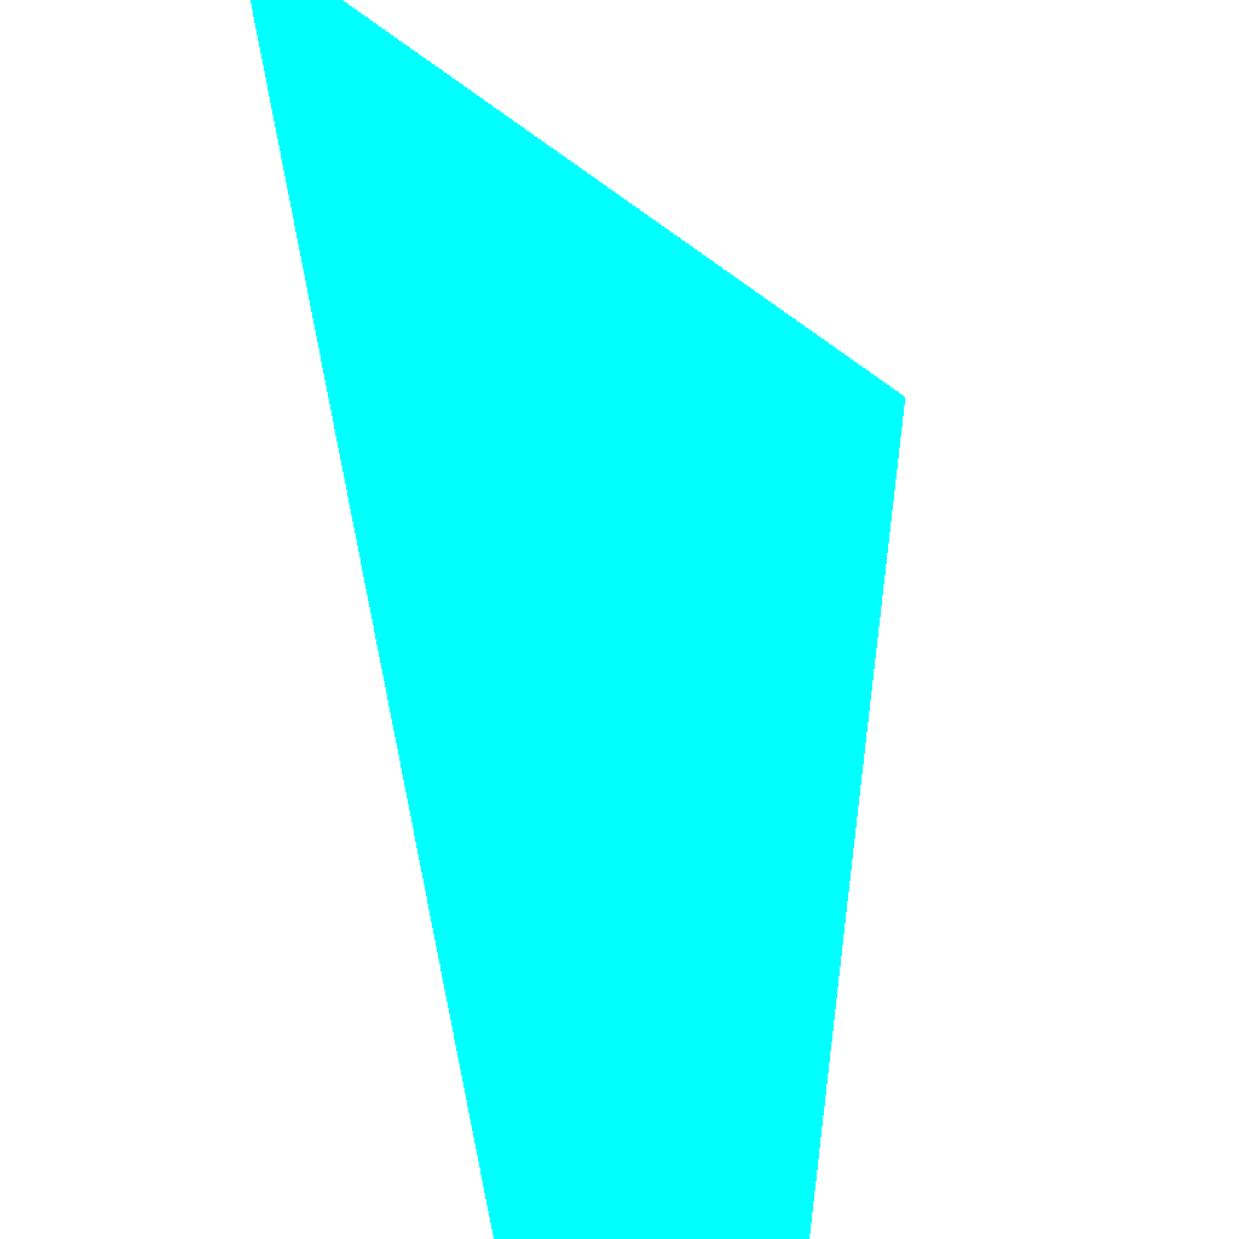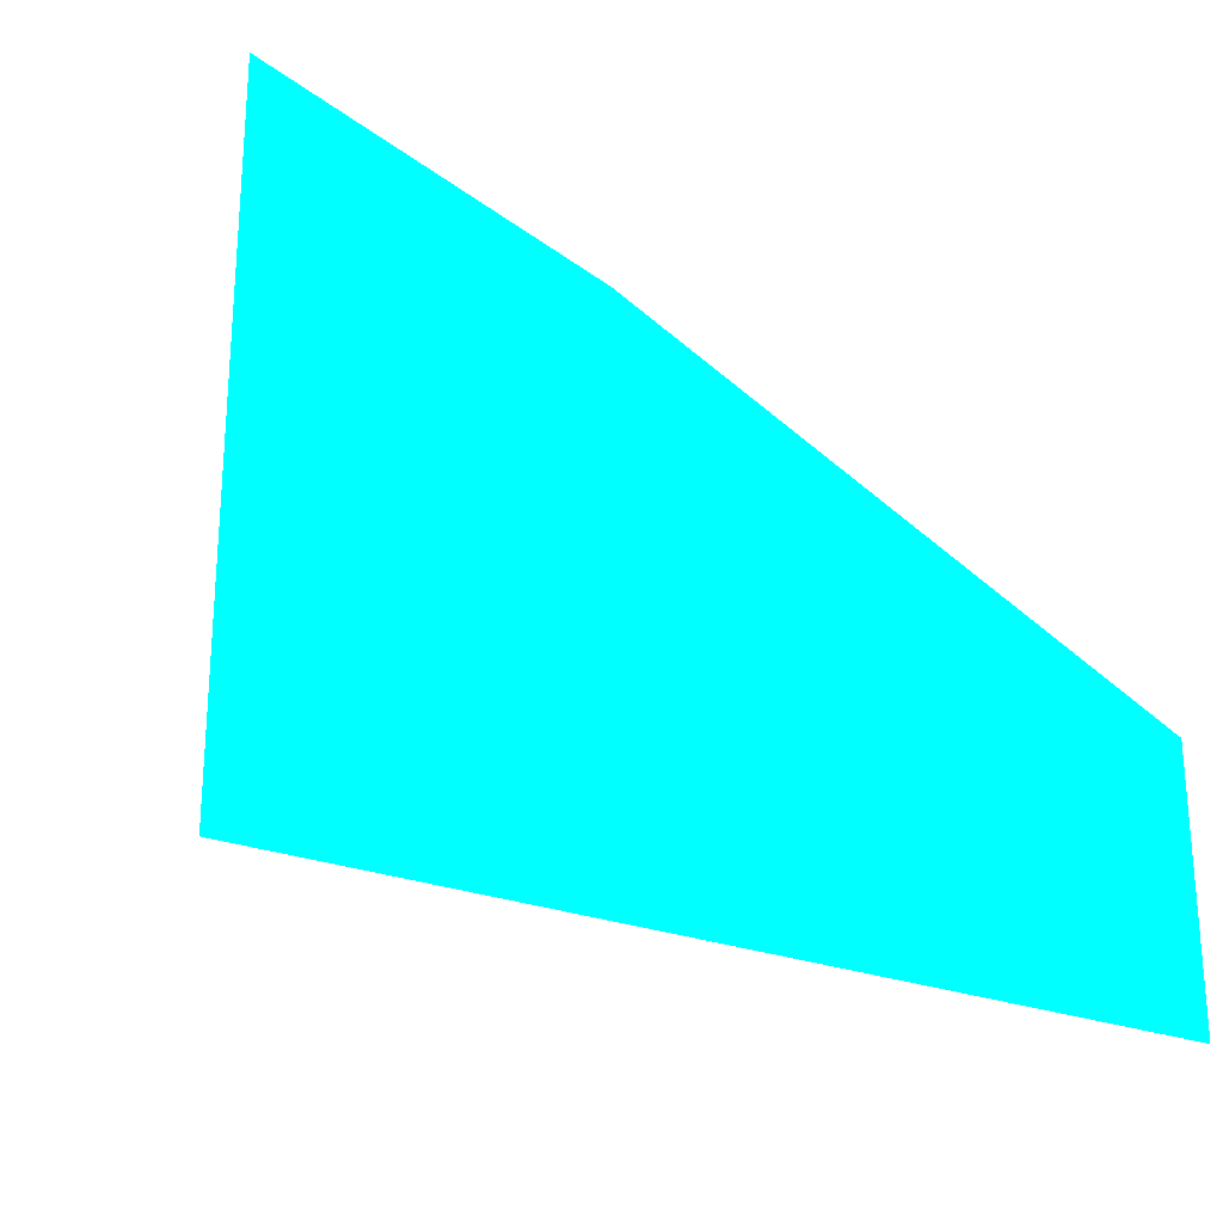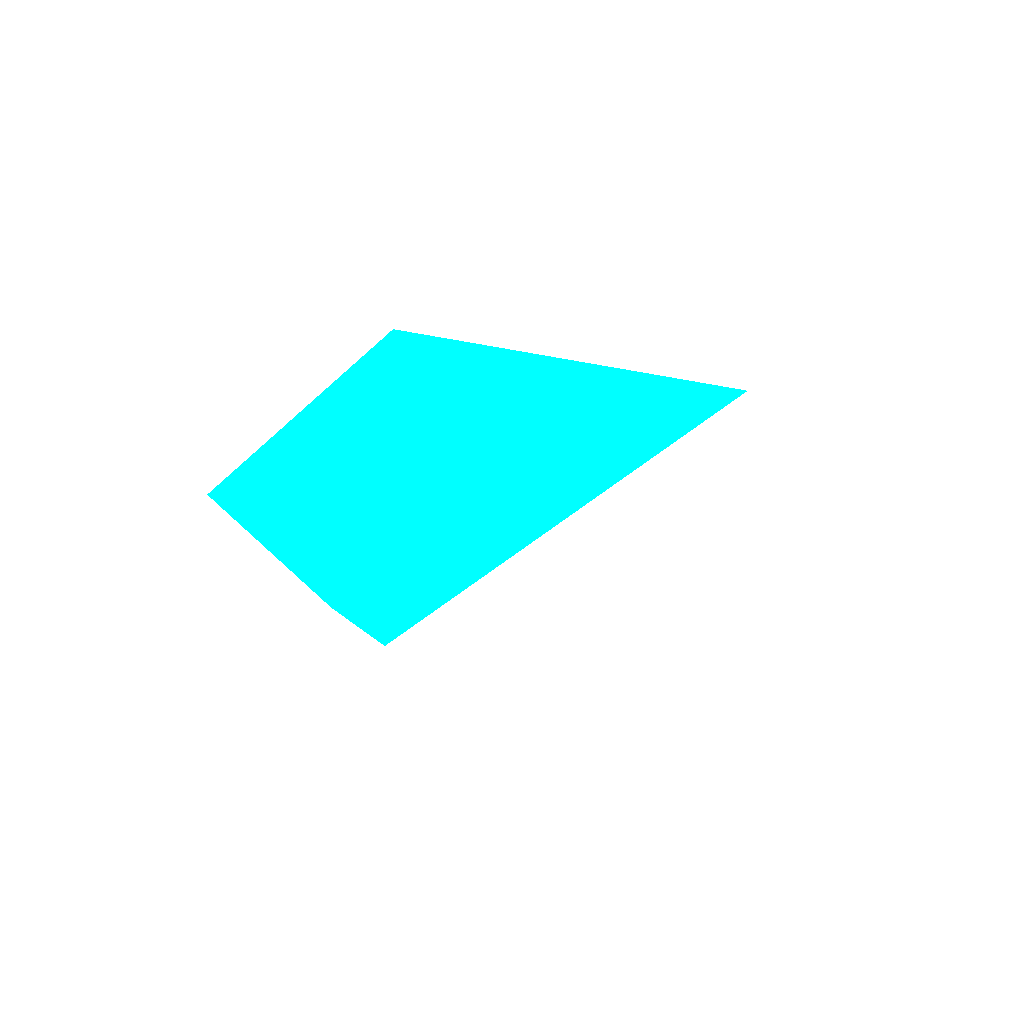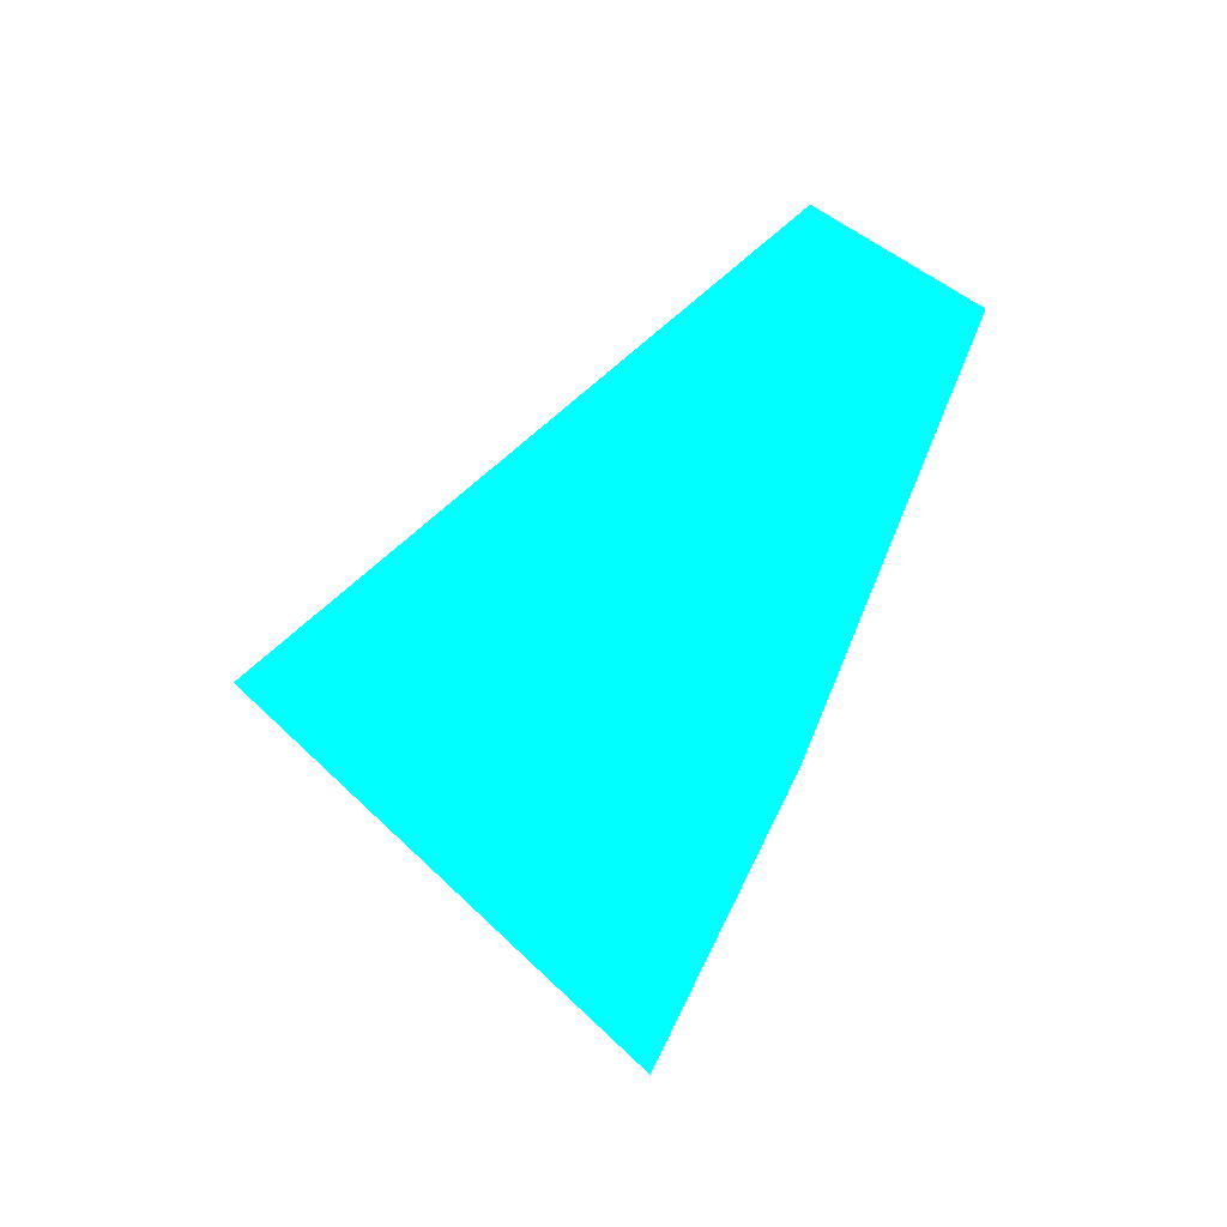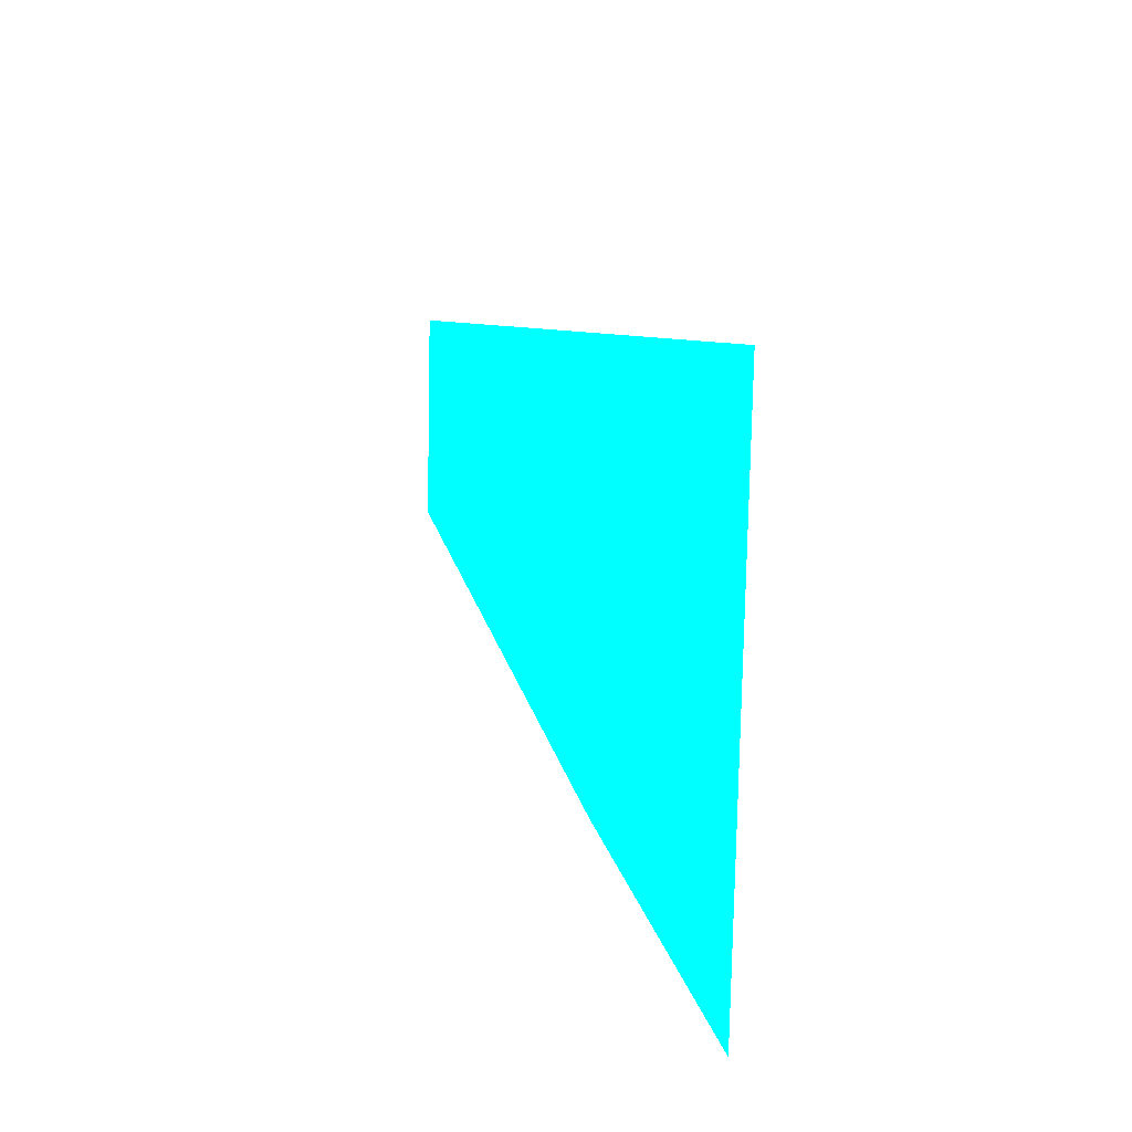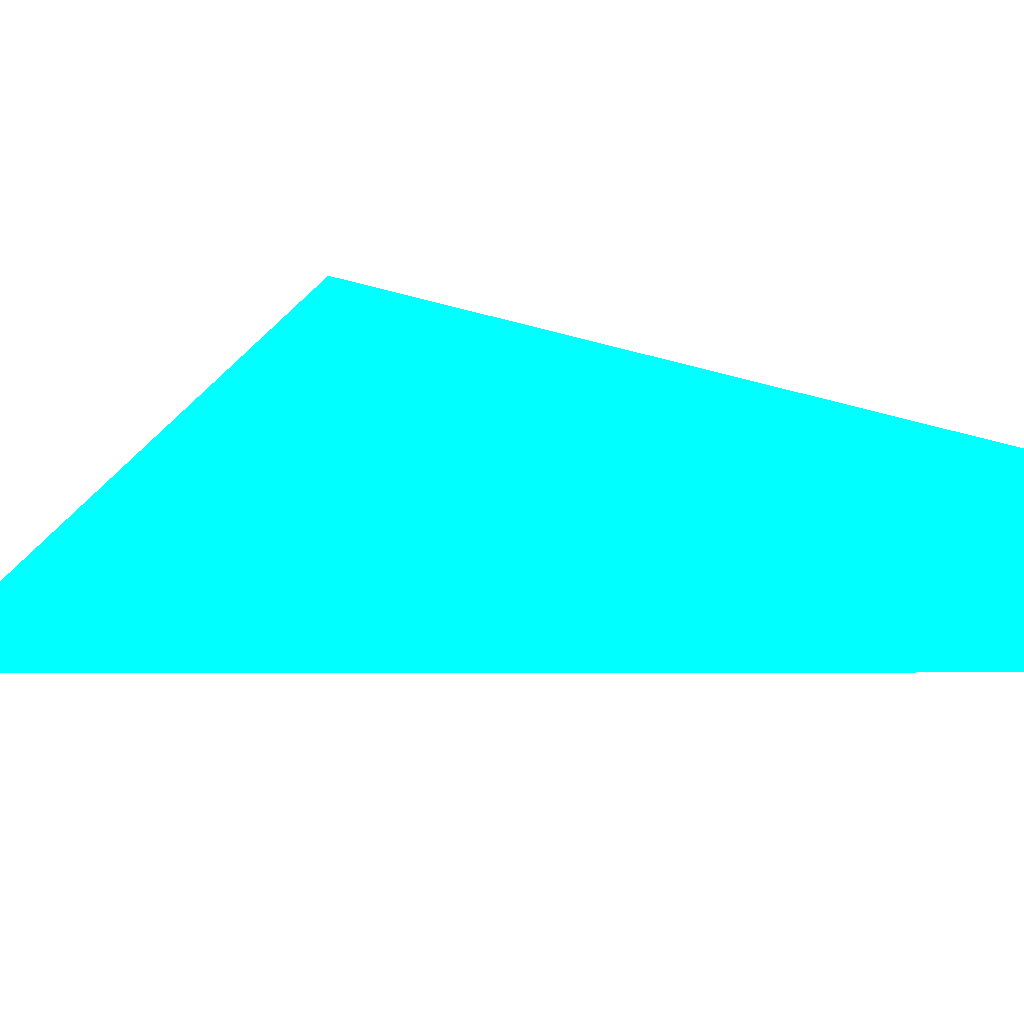
<metadata>
{"format":"obj","ext":"obj","renderer":"f3d","projection":"perspective","resolution":1024,"background":"white","views":[{"elev":76.2,"azim":143.9,"up":"+Z"},{"elev":-79.0,"azim":29.3,"up":"+Z"},{"elev":52.5,"azim":108.5,"up":"+Y"},{"elev":-24.7,"azim":-25.3,"up":"+Y"},{"elev":-40.5,"azim":-149.9,"up":"+Y"},{"elev":78.8,"azim":65.1,"up":"+Z"}]}
</metadata>
<code>
o geometry_0
v 6.125e+05 5.855e+06 657.9 0 1 1
v 6.125e+05 5.855e+06 658 0 1 1
v 6.125e+05 5.855e+06 664 0 1 1
v 6.125e+05 5.855e+06 664 0 1 1
v 6.125e+05 5.855e+06 661.5 0 1 1
v 6.125e+05 5.855e+06 661.6 0 1 1
v 6.125e+05 5.855e+06 664 0 1 1
f 6 7 3
f 1 2 3
f 7 4 3
f 1 6 2
f 1 5 6
f 6 5 7
f 1 3 4
f 2 6 3
f 5 4 7
f 1 4 5

</code>
